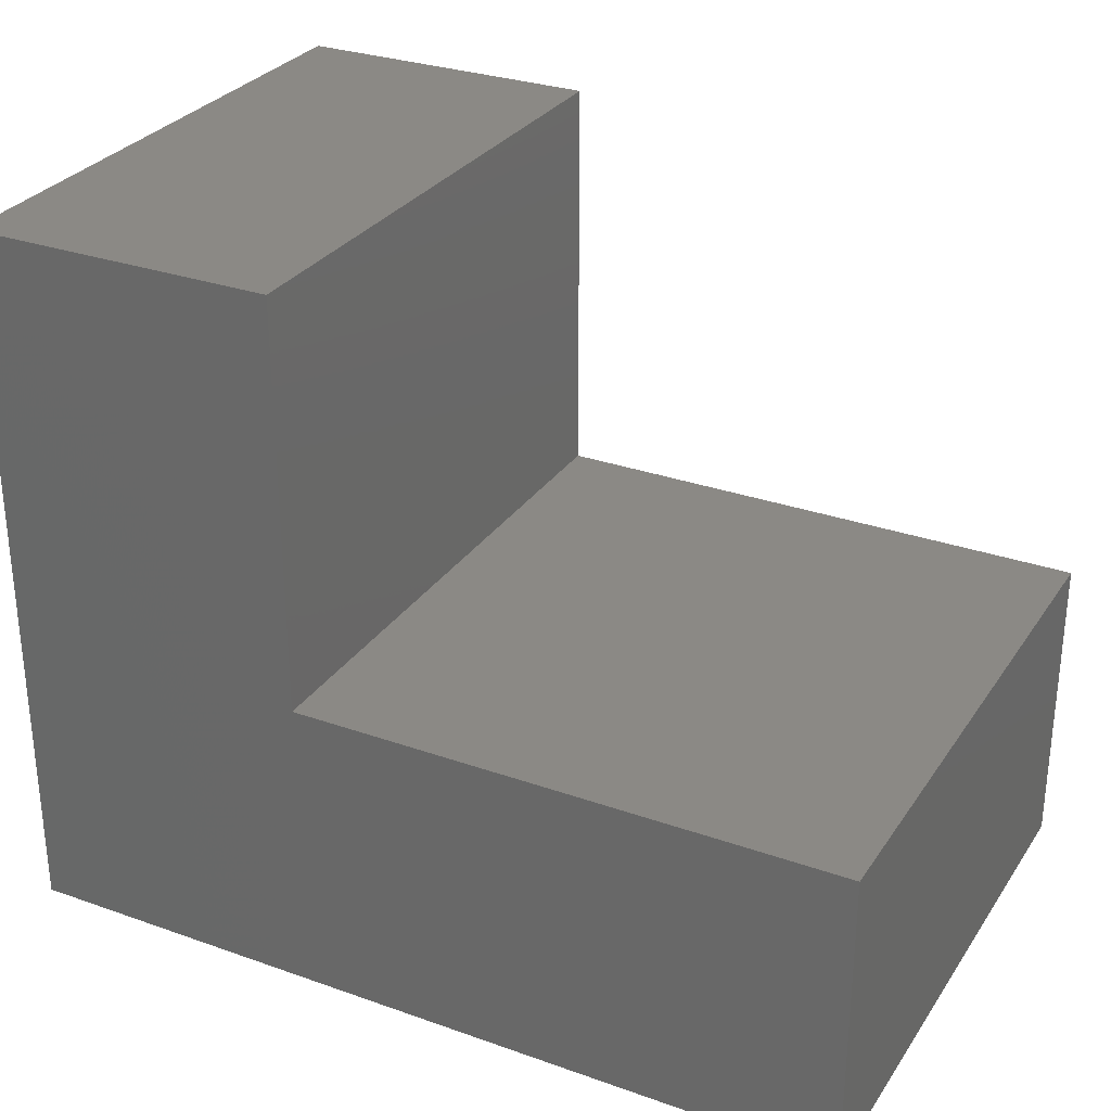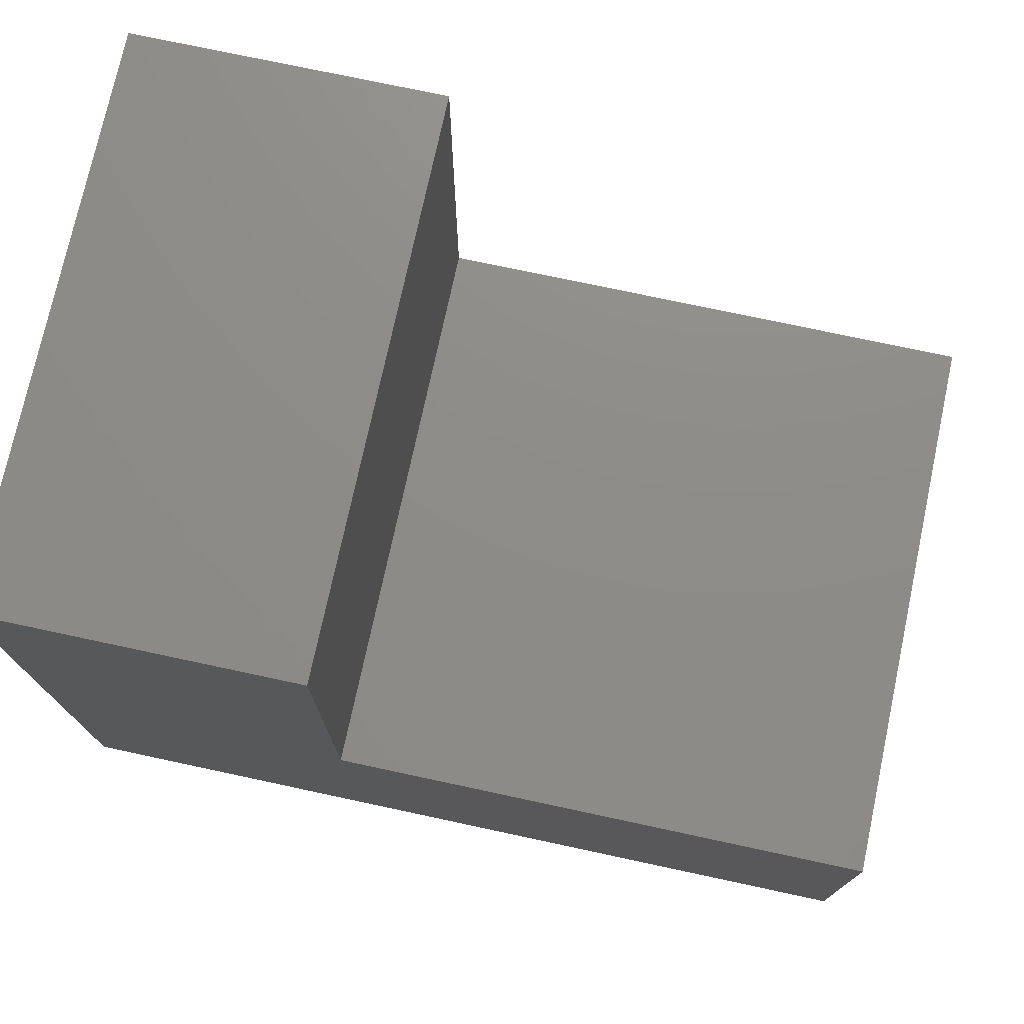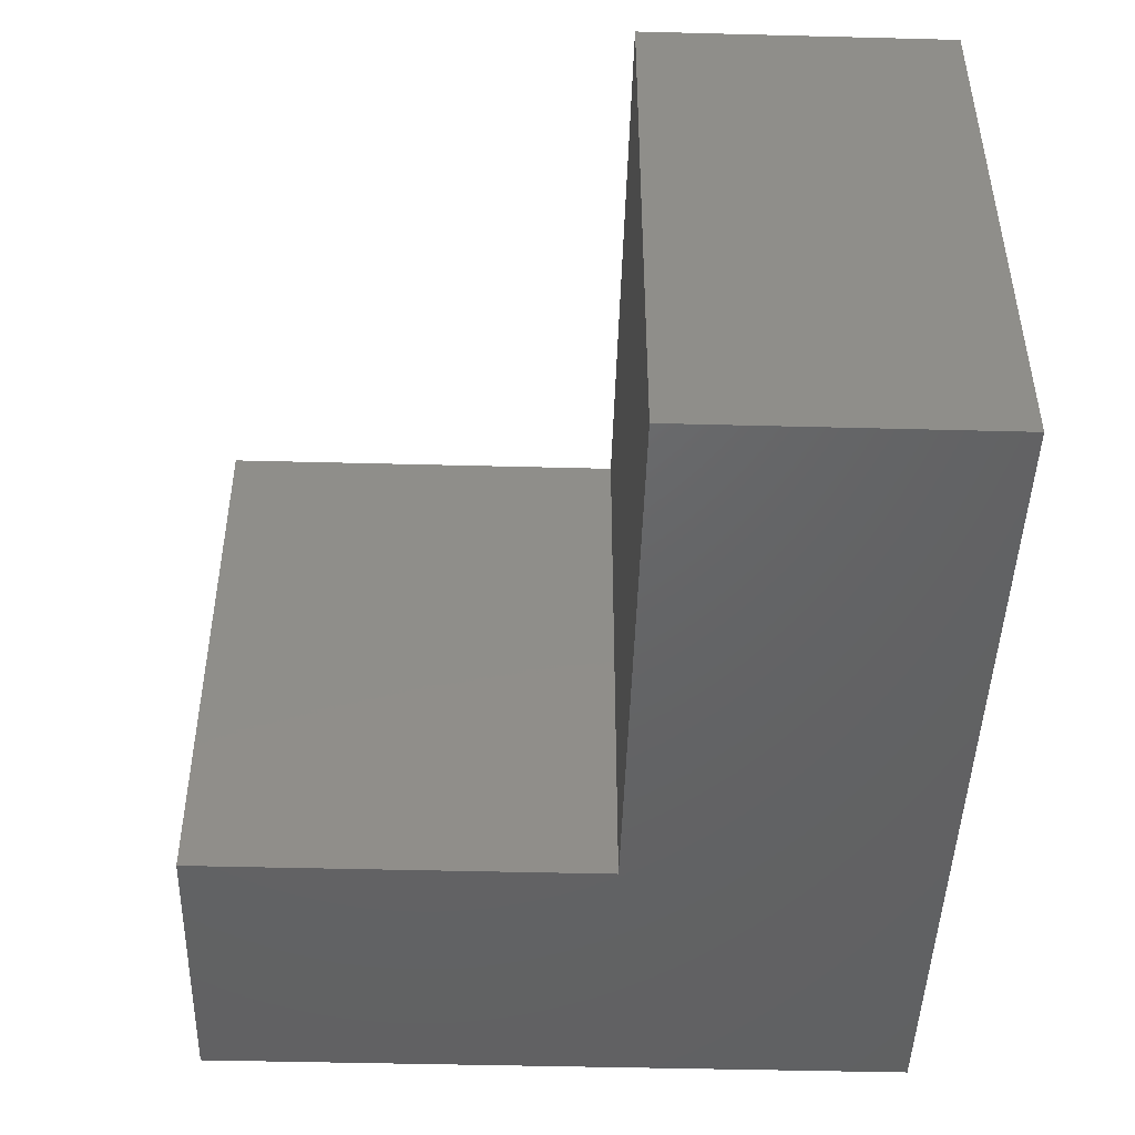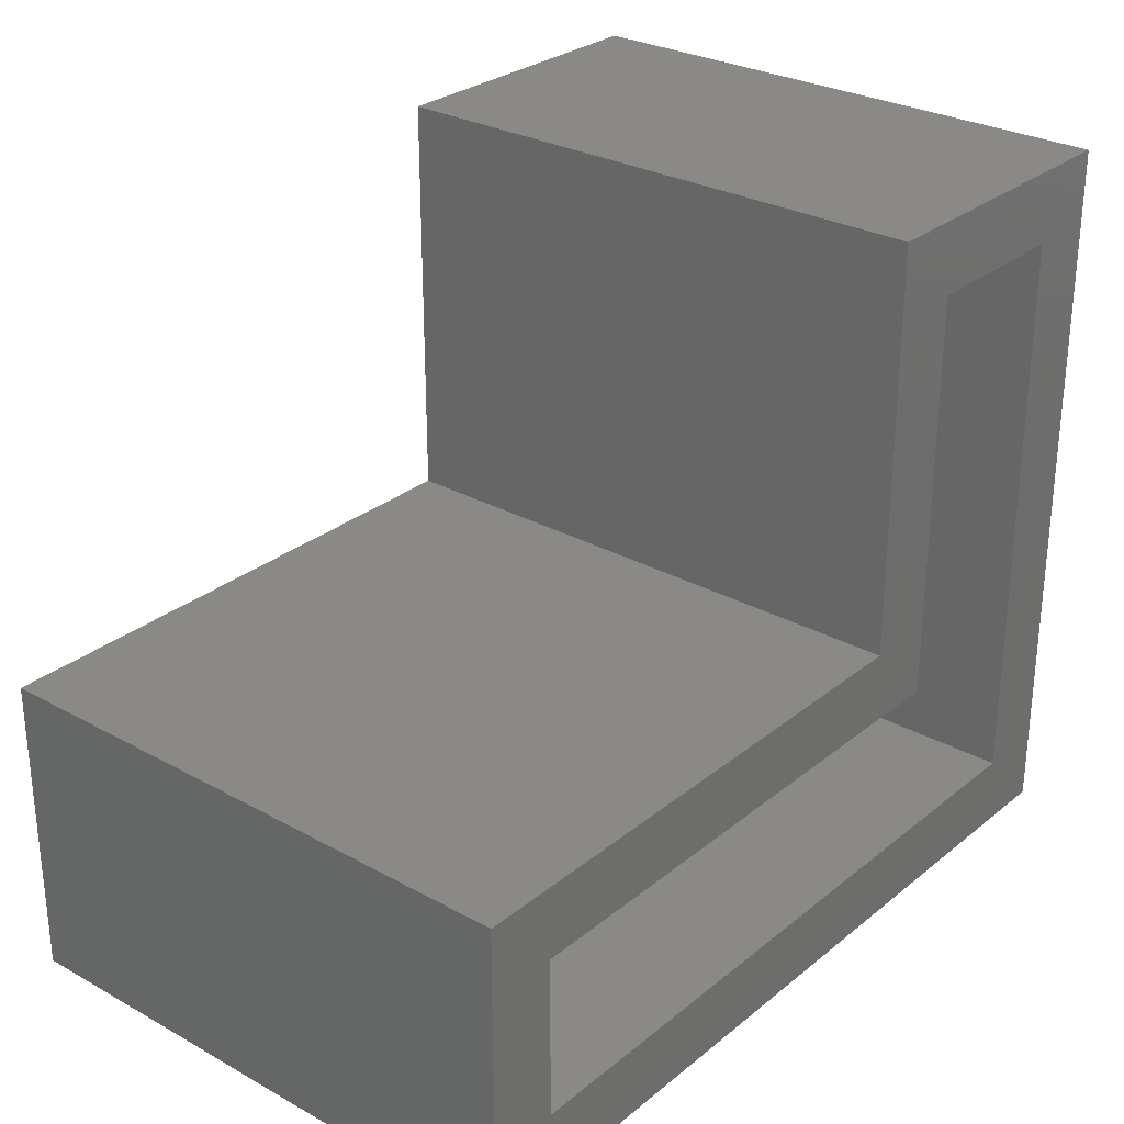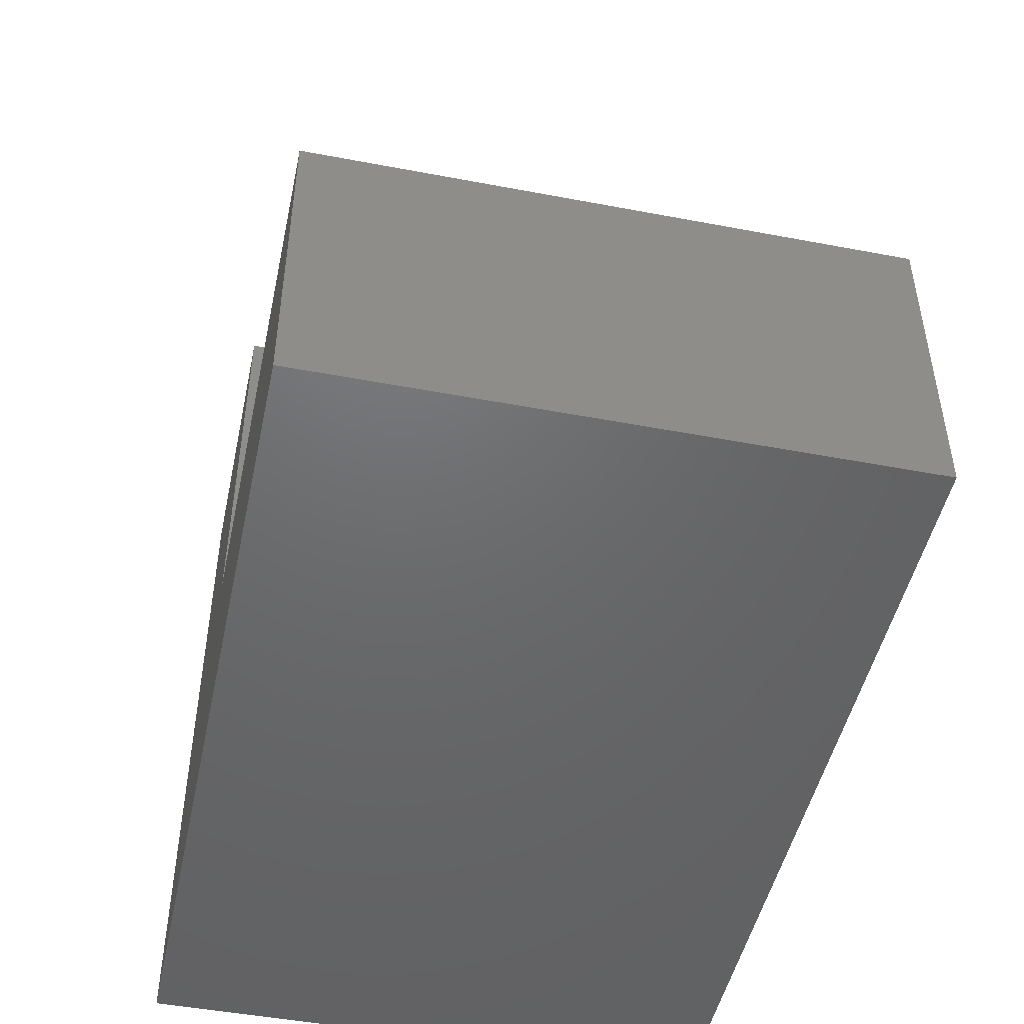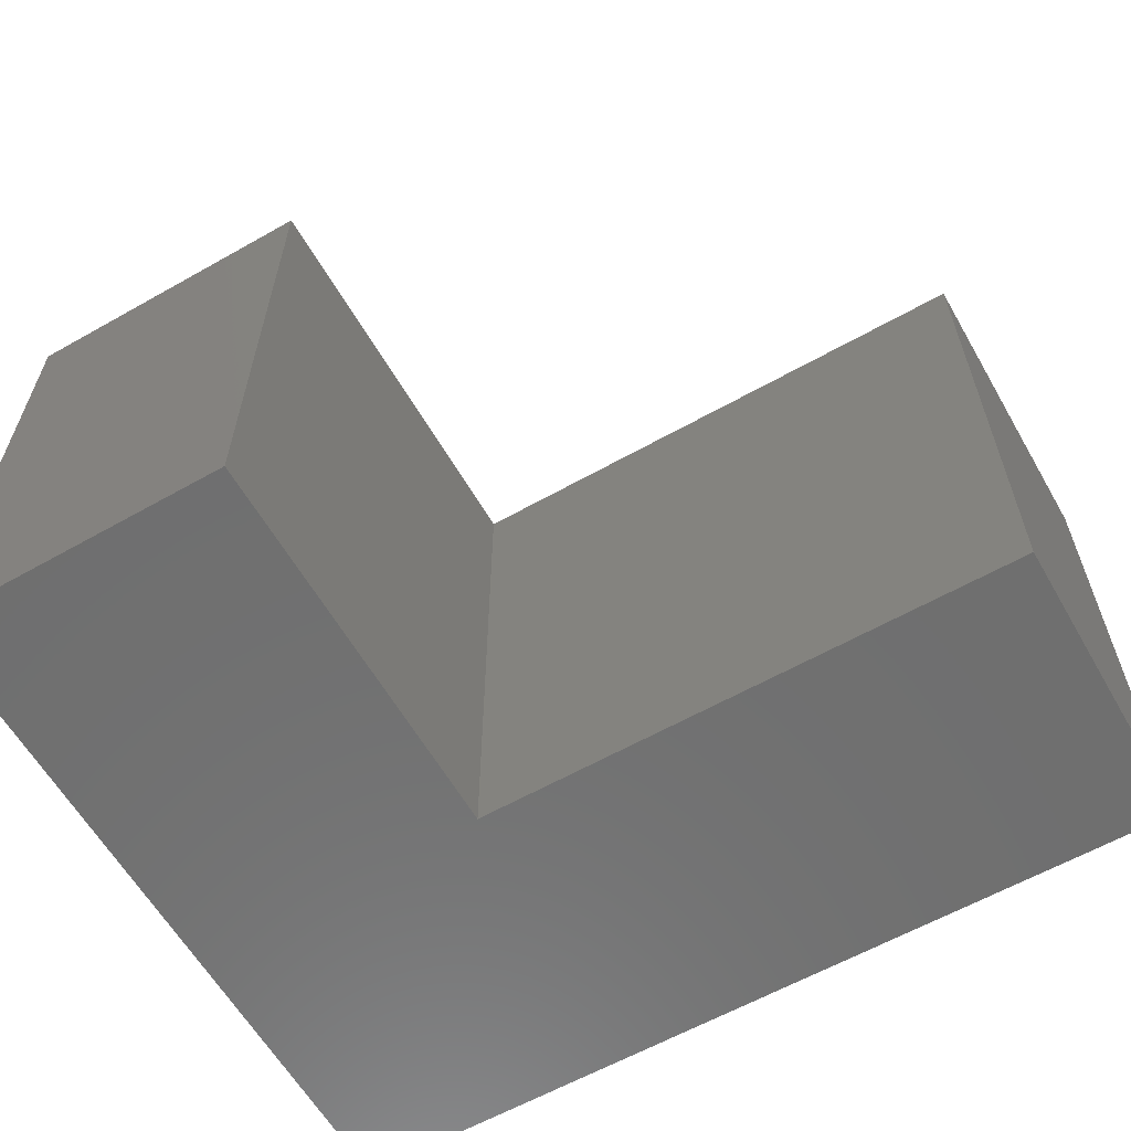
<metadata>
{"format":"stl","ext":"stl","renderer":"f3d","projection":"perspective","resolution":1024,"background":"white","views":[{"elev":29.6,"azim":27.5,"up":"+Z"},{"elev":74.9,"azim":12.1,"up":"+Z"},{"elev":-46.3,"azim":88.3,"up":"+Y"},{"elev":28.4,"azim":129.8,"up":"+Z"},{"elev":-48.1,"azim":78.0,"up":"+Z"},{"elev":-61.2,"azim":29.9,"up":"+Y"}]}
</metadata>
<code>
# stl→obj: 24 verts, 44 faces
v -0.1192 1.767e-17 0.7627
v -0.375 3.469e-18 0.6846
v -0.4531 -8.674e-19 0.7627
v -0.375 3.469e-18 0.0625
v -0.4531 -8.674e-19 -0.01562
v 0.3984 4.64e-17 0.0625
v 0.4766 5.074e-17 -0.01562
v -0.1974 1.333e-17 0.6846
v -0.1192 1.767e-17 0.3183
v -0.1974 1.333e-17 0.2401
v 0.4766 5.074e-17 0.3183
v 0.3984 4.64e-17 0.2401
v -0.375 -0.5391 0.0625
v 0.3984 -0.5391 0.0625
v 0.3984 -0.5391 0.2401
v -0.1974 -0.5391 0.2401
v -0.1974 -0.5391 0.6846
v -0.375 -0.5391 0.6846
v -0.4531 -0.6172 -0.01562
v 0.4766 -0.6172 -0.01562
v 0.4766 -0.6172 0.3183
v -0.1192 -0.6172 0.3183
v -0.1192 -0.6172 0.7627
v -0.4531 -0.6172 0.7627
f 1 2 3
f 3 2 4
f 3 4 5
f 5 4 6
f 5 6 7
f 2 1 8
f 8 1 9
f 8 9 10
f 10 9 11
f 10 11 12
f 12 11 7
f 12 7 6
f 13 14 4
f 4 14 6
f 6 14 12
f 12 14 15
f 15 16 12
f 12 16 10
f 10 16 8
f 8 16 17
f 8 17 2
f 2 17 18
f 18 13 2
f 2 13 4
f 19 5 20
f 20 5 7
f 7 11 20
f 20 11 21
f 11 9 21
f 21 9 22
f 9 1 22
f 22 1 23
f 1 3 23
f 23 3 24
f 24 3 19
f 19 3 5
f 20 21 19
f 19 21 22
f 19 22 24
f 24 22 23
f 14 13 15
f 15 13 16
f 13 18 16
f 16 18 17

</code>
